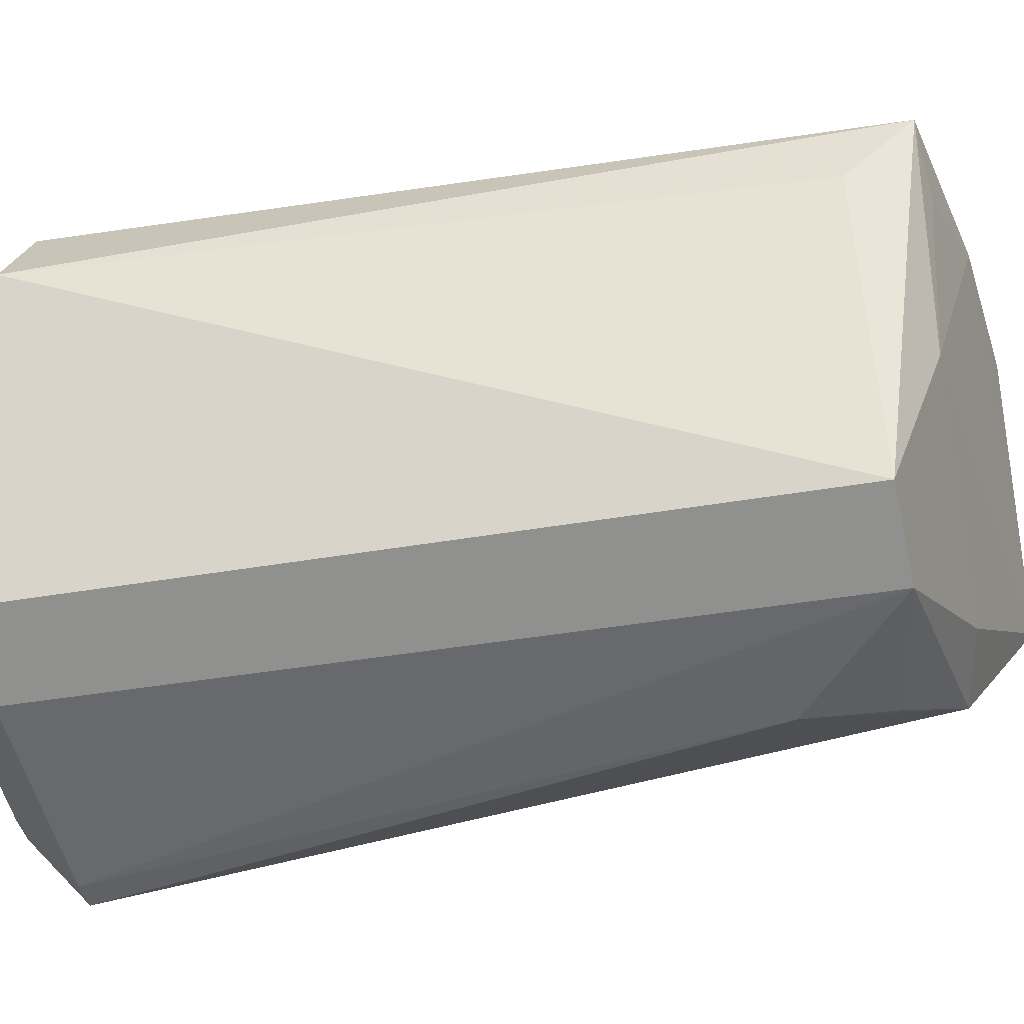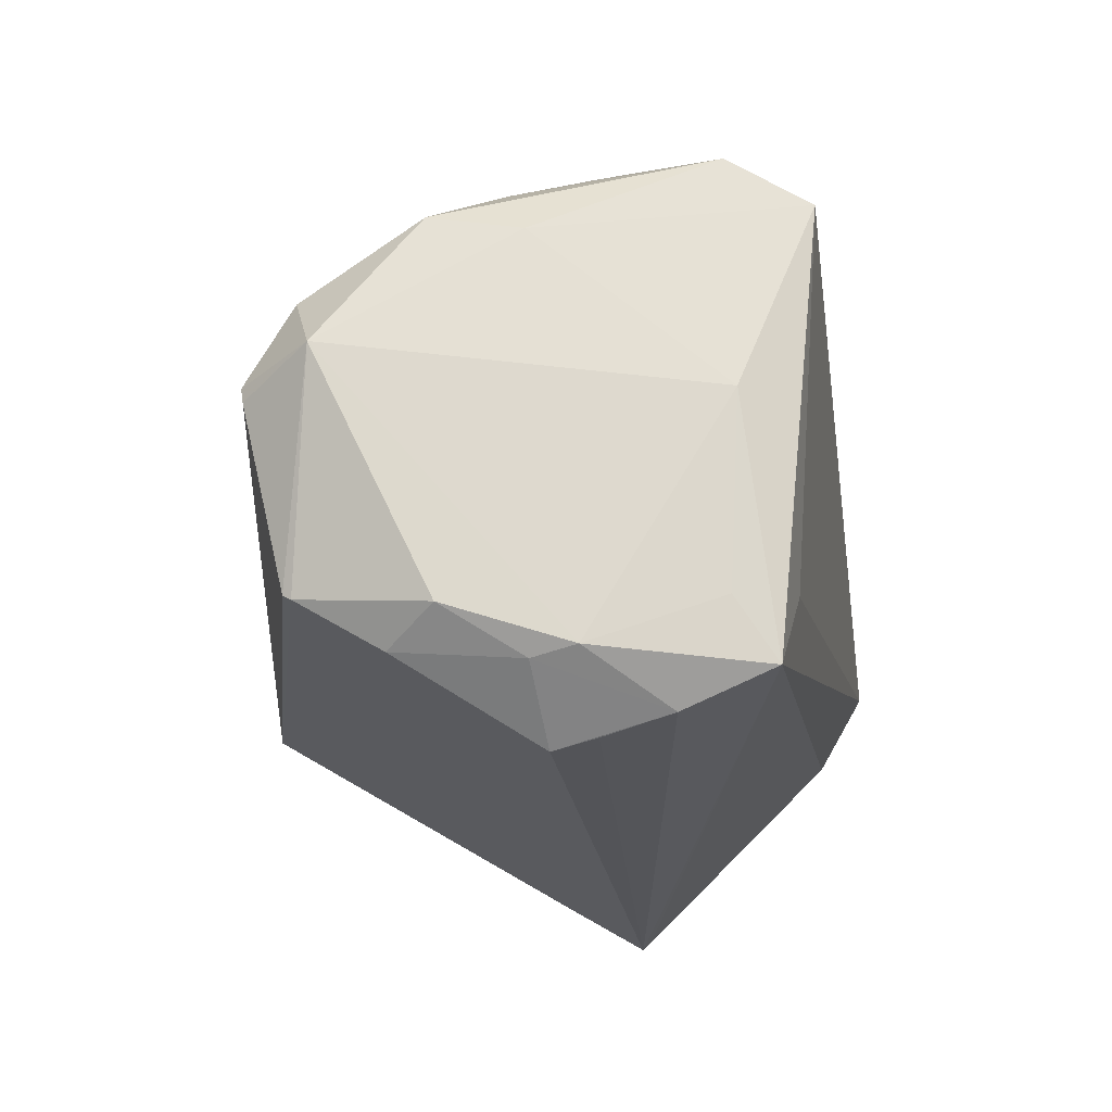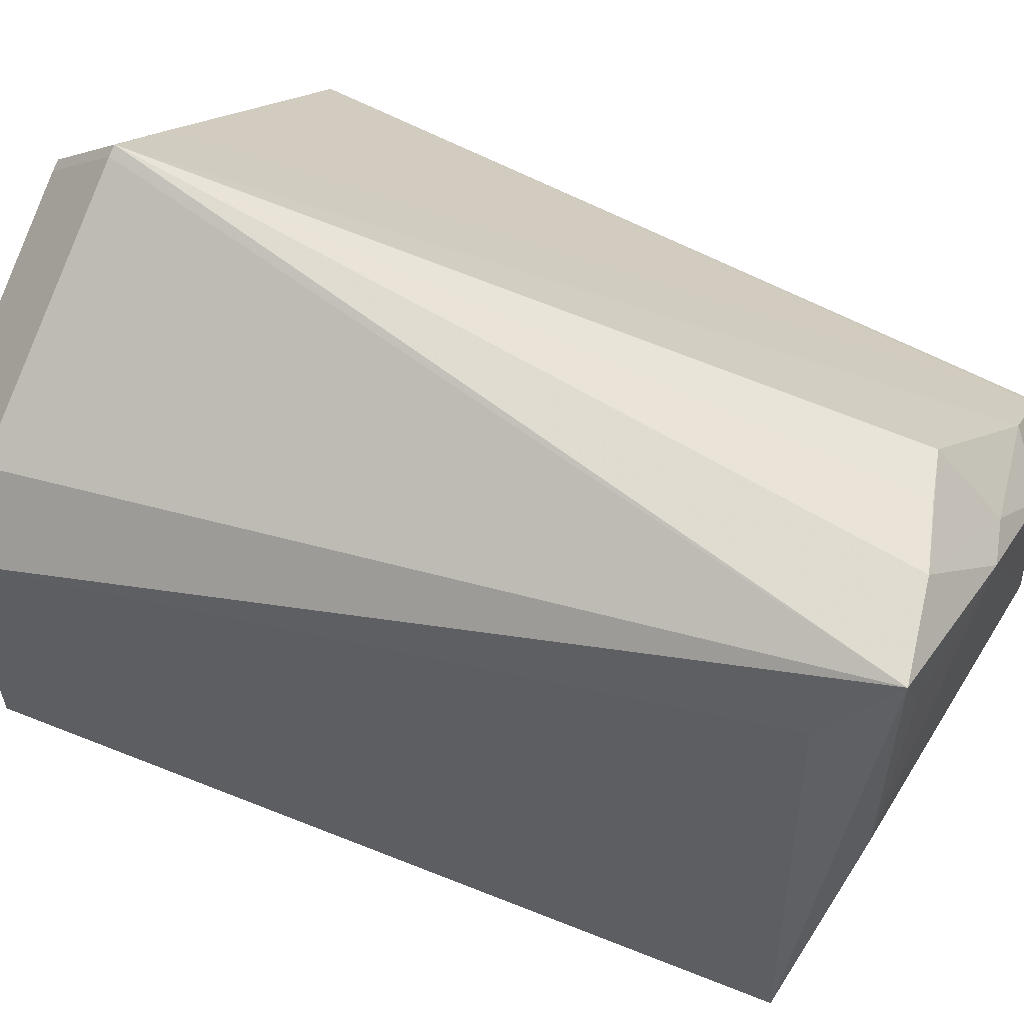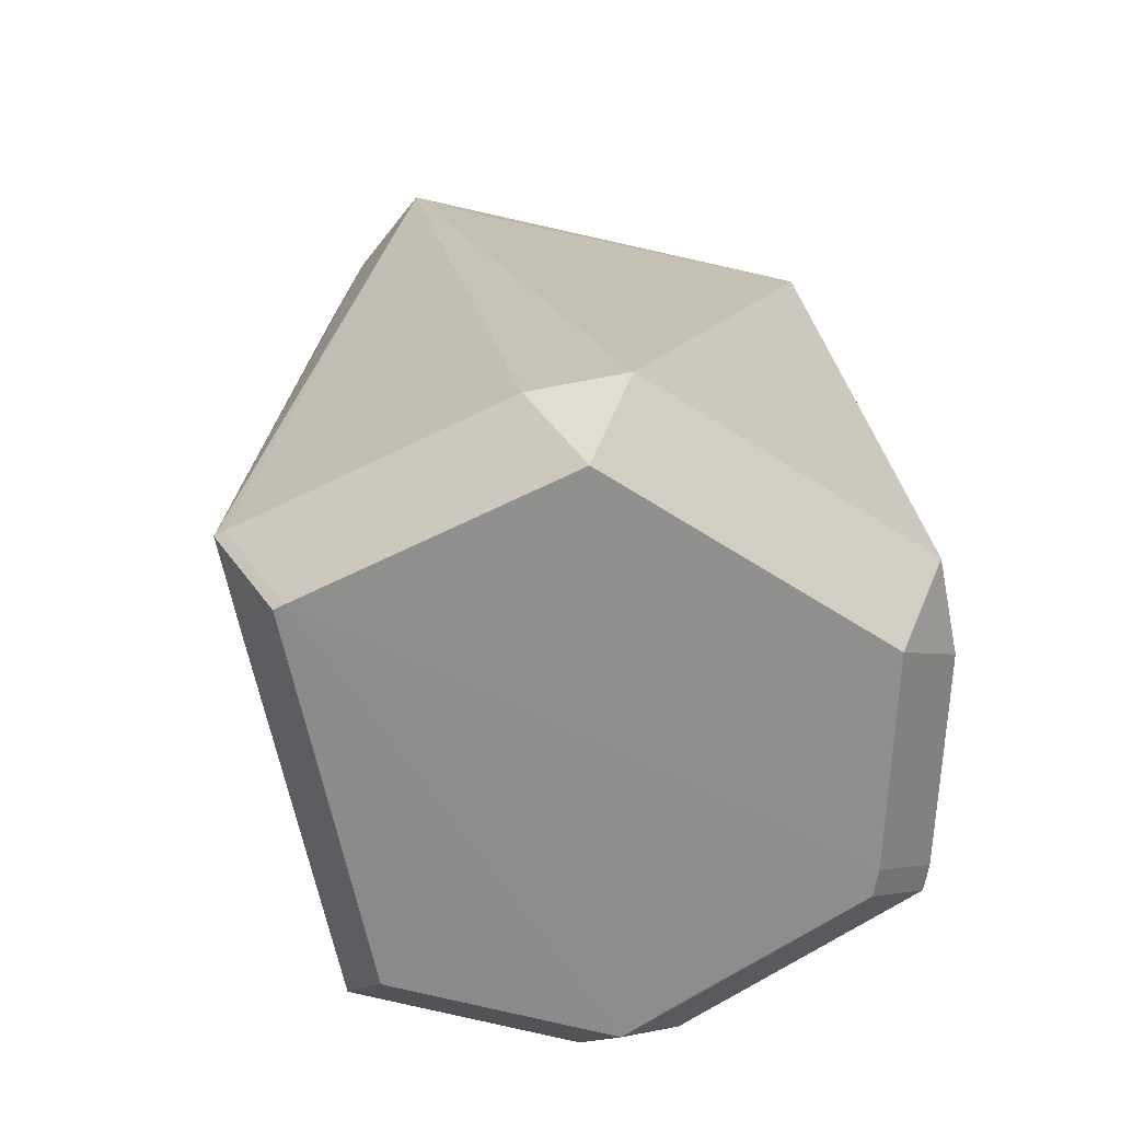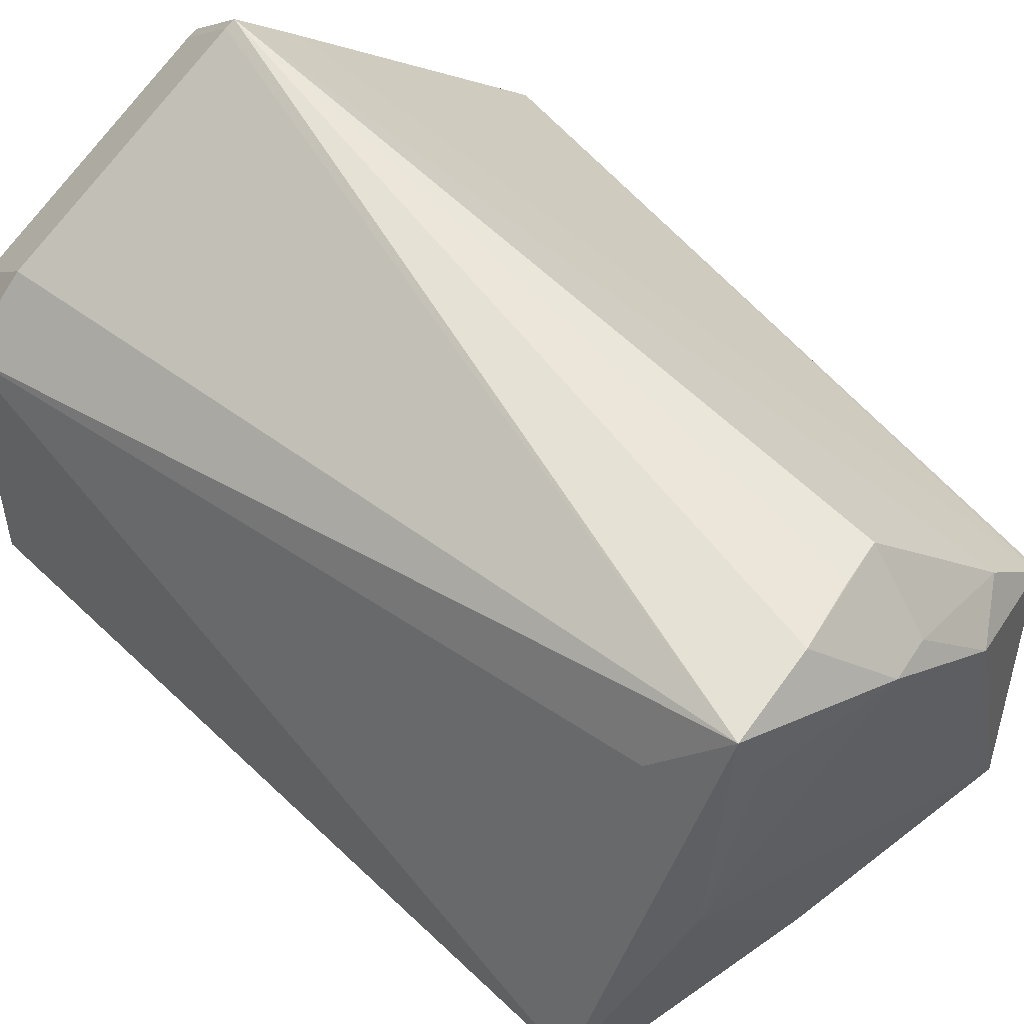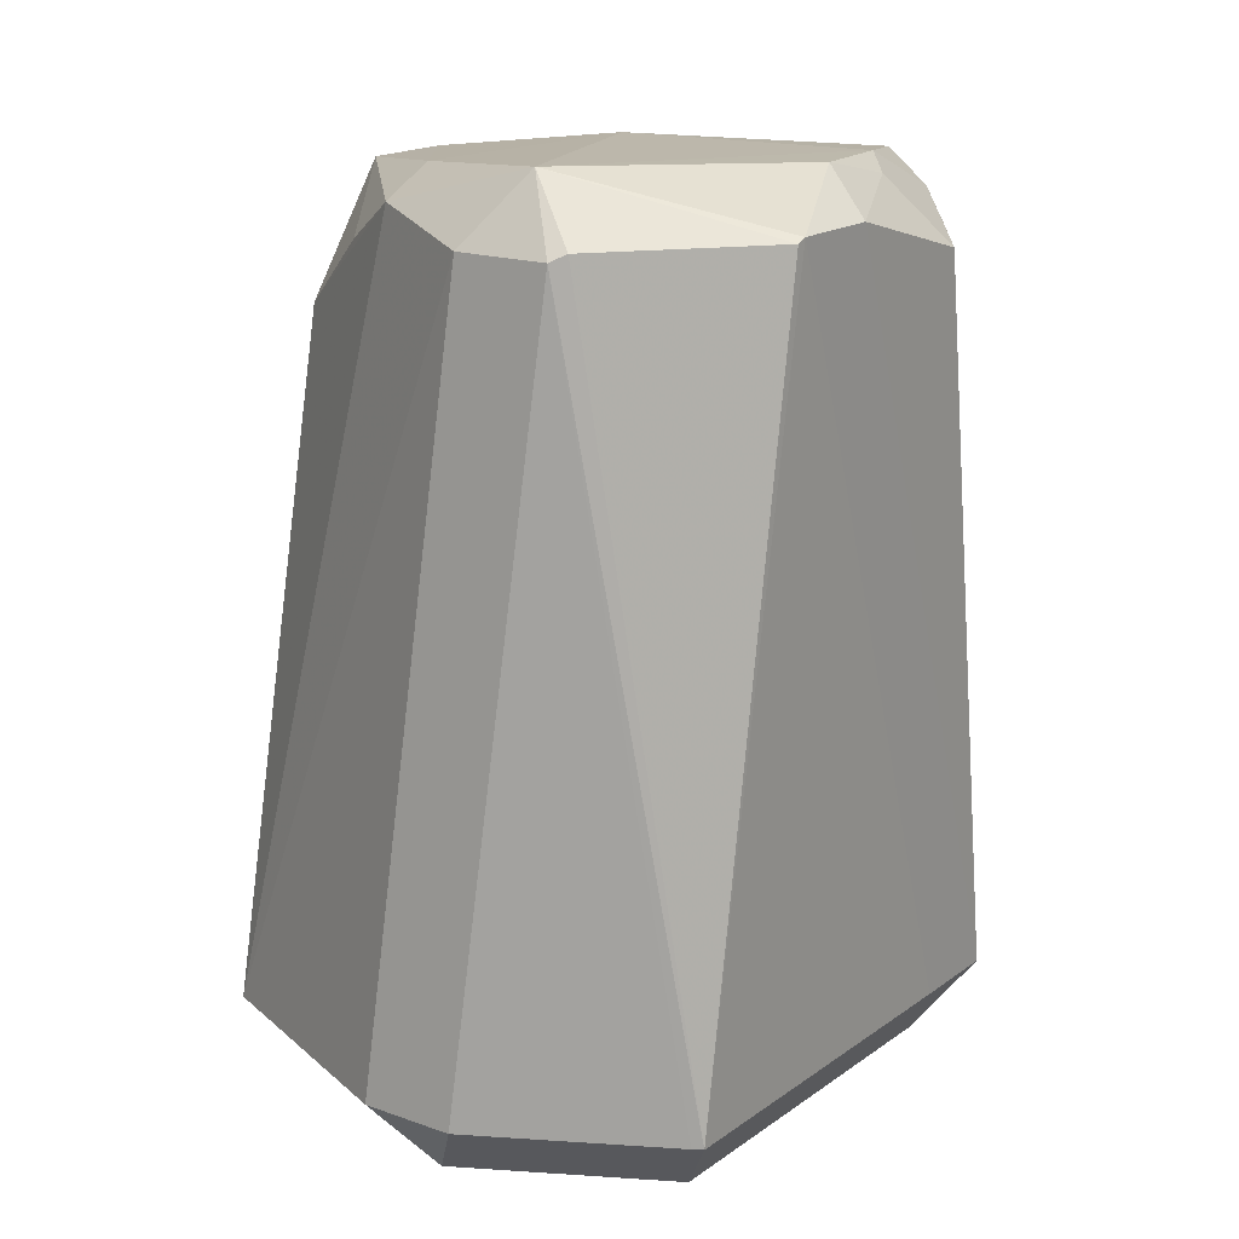
<metadata>
{"format":"obj","ext":"obj","renderer":"f3d","projection":"perspective","resolution":1024,"background":"white","views":[{"elev":-22.2,"azim":-72.3,"up":"+Y"},{"elev":71.5,"azim":164.7,"up":"+Z"},{"elev":63.2,"azim":-63.1,"up":"+Y"},{"elev":-64.3,"azim":-123.7,"up":"+Z"},{"elev":56.7,"azim":-40.2,"up":"+Y"},{"elev":17.3,"azim":80.4,"up":"+Z"}]}
</metadata>
<code>
v -0.001415 0.03074 0.06002
v 0.00846 -0.02263 0.06127
v 0.006853 0.02536 -0.02859
v 0.01745 0.01635 0.06517
v 0.00282 -0.02817 -0.02935
v 0.02981 -0.009144 0.05974
v -0.0281 -0.01394 0.06134
v -0.02097 -0.02107 0.06134
v -0.01595 0.02217 0.05623
v -0.008824 0.02217 0.06335
v -0.01141 0.02958 0.0625
v -0.03398 -0.01806 -0.02196
v -0.02685 -0.02519 -0.02196
v -0.02685 -0.01806 -0.02909
v 0.01733 0.01472 -0.02859
v 0.02989 0.01132 0.06061
v 0.02276 0.01845 0.06061
v -0.0001871 -0.025 0.05654
v -0.0001871 -0.01787 0.06367
v -0.007288 -0.03708 -0.02228
v -0.007288 -0.02995 -0.02941
v 0.005877 0.03054 0.05741
v 0.005877 0.02341 0.06453
v 0.03058 0.01055 0.06015
v -0.0105 -0.0283 0.04868
v 0.02966 -0.0109 0.05897
v 0.02253 -0.01803 0.05897
v 0.02253 -0.0109 0.0661
v 0.02921 -0.02072 -0.02201
v 0.02208 -0.02785 -0.02201
v 0.02208 -0.02072 -0.02914
v -0.03333 0.01554 -0.02148
v -0.0262 0.02266 -0.02148
v -0.0262 0.01554 -0.02861
v 0.02283 -0.01703 -0.02906
v 0.008317 0.03117 -0.02146
v 0.001189 0.0383 -0.02146
v 0.001189 0.03117 -0.02859
v 0.02252 0.009463 -0.02859
v -0.0281 -0.01394 0.06134
v 0.0001385 0.03776 -0.0215
v 0.0001385 0.03063 -0.02863
v -0.02534 0.01594 -0.02861
v -0.004578 -0.03828 -0.0223
v -0.004578 -0.03115 -0.02942
v 0.03685 0.0006991 -0.02149
v 0.02972 0.0006991 -0.02862
v 0.01603 -0.0229 -0.02922
v 0.03722 0.001835 -0.02145
v 0.03009 0.001835 -0.02858
v 0.00846 -0.02263 0.06127
v 0.01049 0.03027 0.05593
v 0.01049 0.02315 0.06306
v -0.01501 0.003082 0.06401
v -0.01142 0.02958 0.0625
f 7 32 12
f 33 32 55
f 55 32 9
f 36 38 37
f 36 16 49
f 41 55 37
f 41 33 55
f 40 54 55
f 7 54 40
f 55 9 40
f 32 7 40
f 40 9 32
f 28 16 4
f 24 16 28
f 49 16 24
f 14 13 12
f 32 33 34
f 20 8 13
f 20 44 25
f 25 8 20
f 25 44 51
f 51 44 2
f 23 10 54
f 23 54 28
f 28 4 23
f 17 4 16
f 37 52 17
f 27 44 30
f 2 44 27
f 28 2 27
f 27 26 28
f 6 24 28
f 28 26 6
f 49 24 6
f 6 26 49
f 30 31 29
f 48 31 45
f 45 21 42
f 42 21 14
f 31 48 42
f 18 8 25
f 2 8 18
f 25 51 18
f 18 51 2
f 19 2 28
f 19 8 2
f 7 8 19
f 28 54 19
f 19 54 7
f 53 23 4
f 4 17 53
f 53 17 52
f 52 1 53
f 53 1 23
f 38 50 15
f 47 42 15
f 26 29 46
f 49 26 46
f 14 34 43
f 34 42 43
f 43 42 14
f 5 48 45
f 45 42 5
f 5 42 48
f 35 47 31
f 31 42 35
f 35 42 47
f 23 1 11
f 10 23 11
f 37 55 11
f 11 1 37
f 55 54 11
f 54 10 11
f 22 52 37
f 37 1 22
f 22 1 52
f 50 47 39
f 39 15 50
f 47 15 39
f 3 42 38
f 38 15 3
f 3 15 42
f 38 36 50
f 50 36 49
f 30 44 31
f 31 44 45
f 34 14 12
f 12 32 34
f 12 13 8
f 8 7 12
f 16 36 17
f 17 36 37
f 26 27 29
f 29 27 30
f 45 44 21
f 44 20 21
f 13 14 21
f 21 20 13
f 42 41 37
f 37 38 42
f 33 41 42
f 42 34 33
f 46 50 49
f 46 47 50
f 46 29 31
f 31 47 46

</code>
